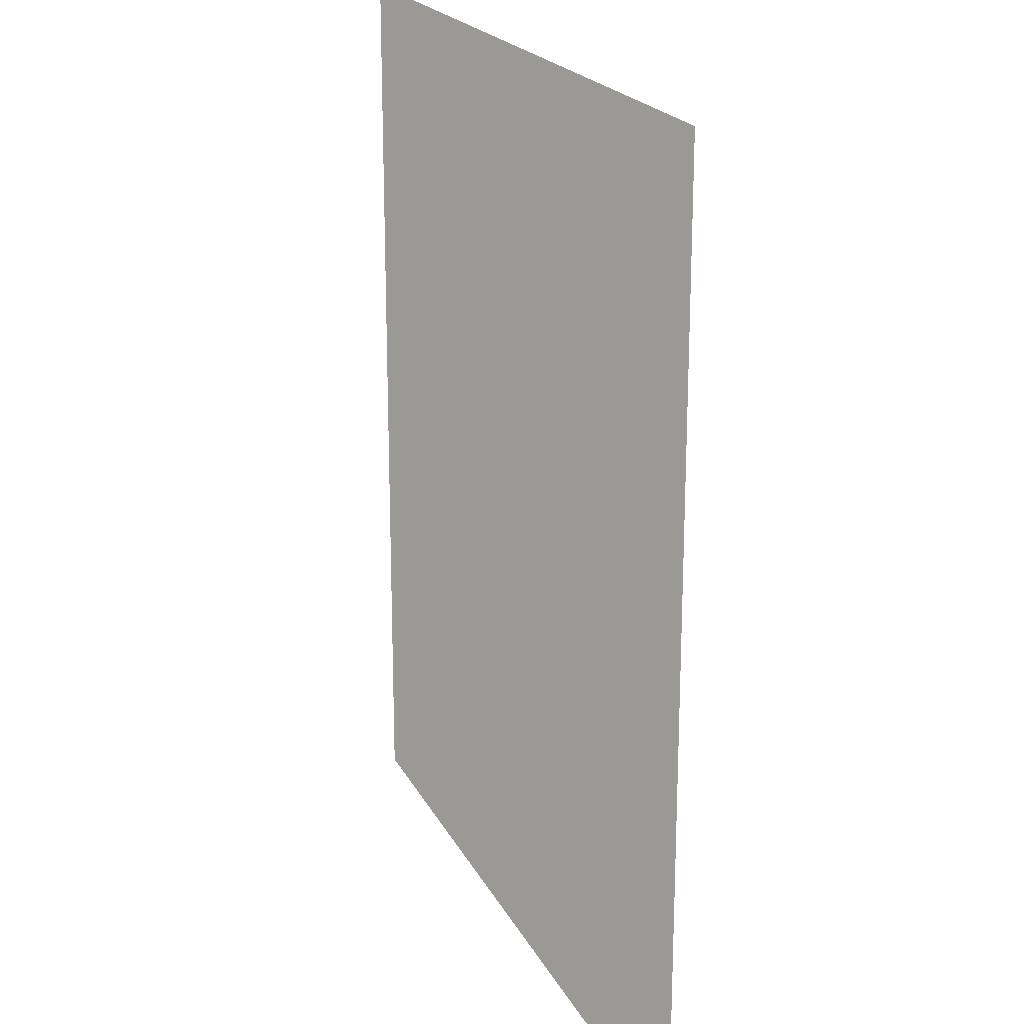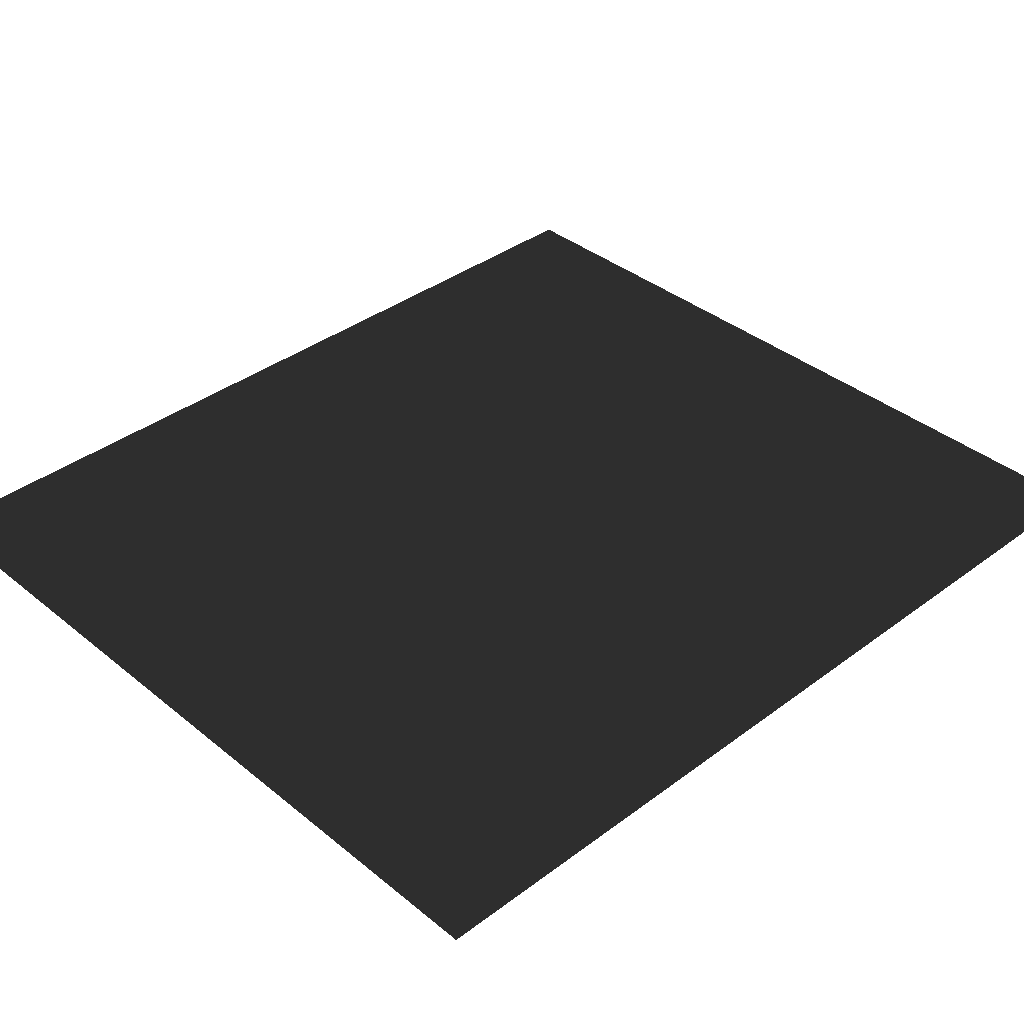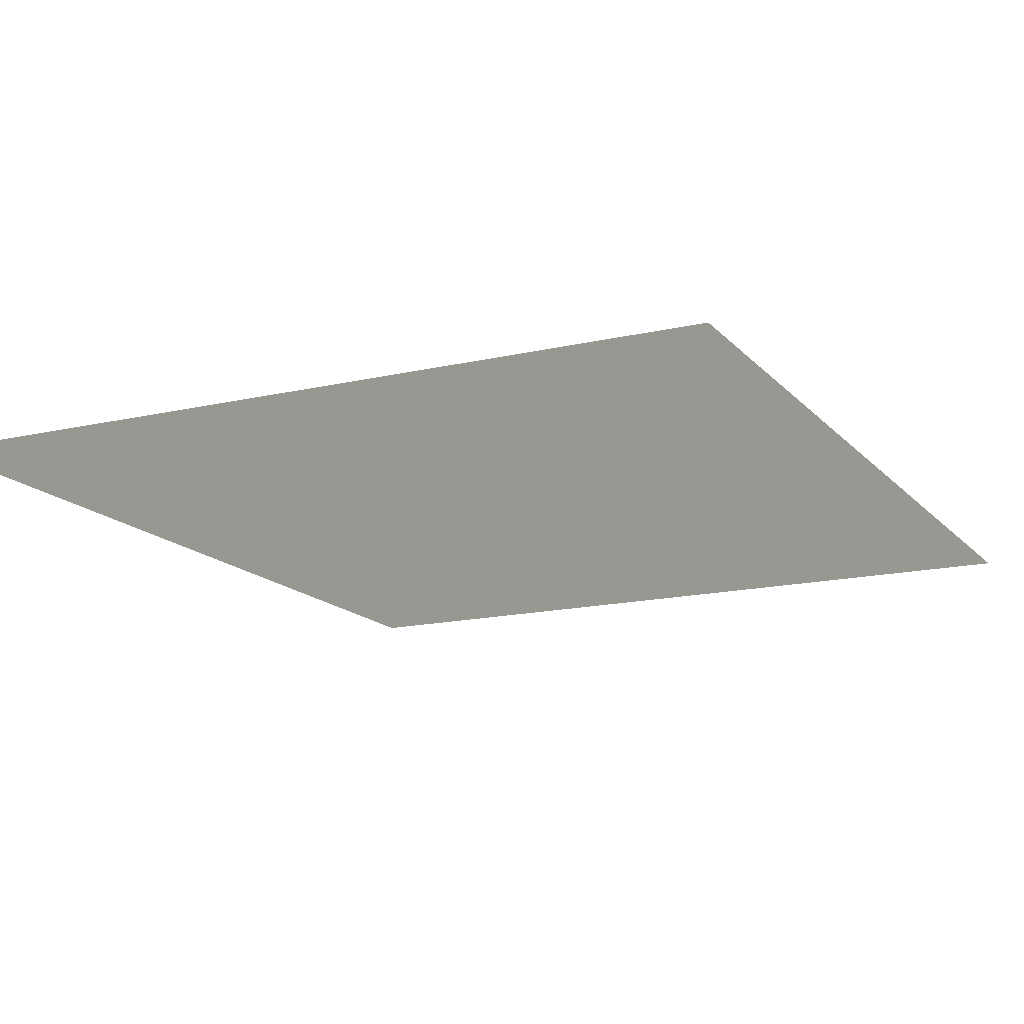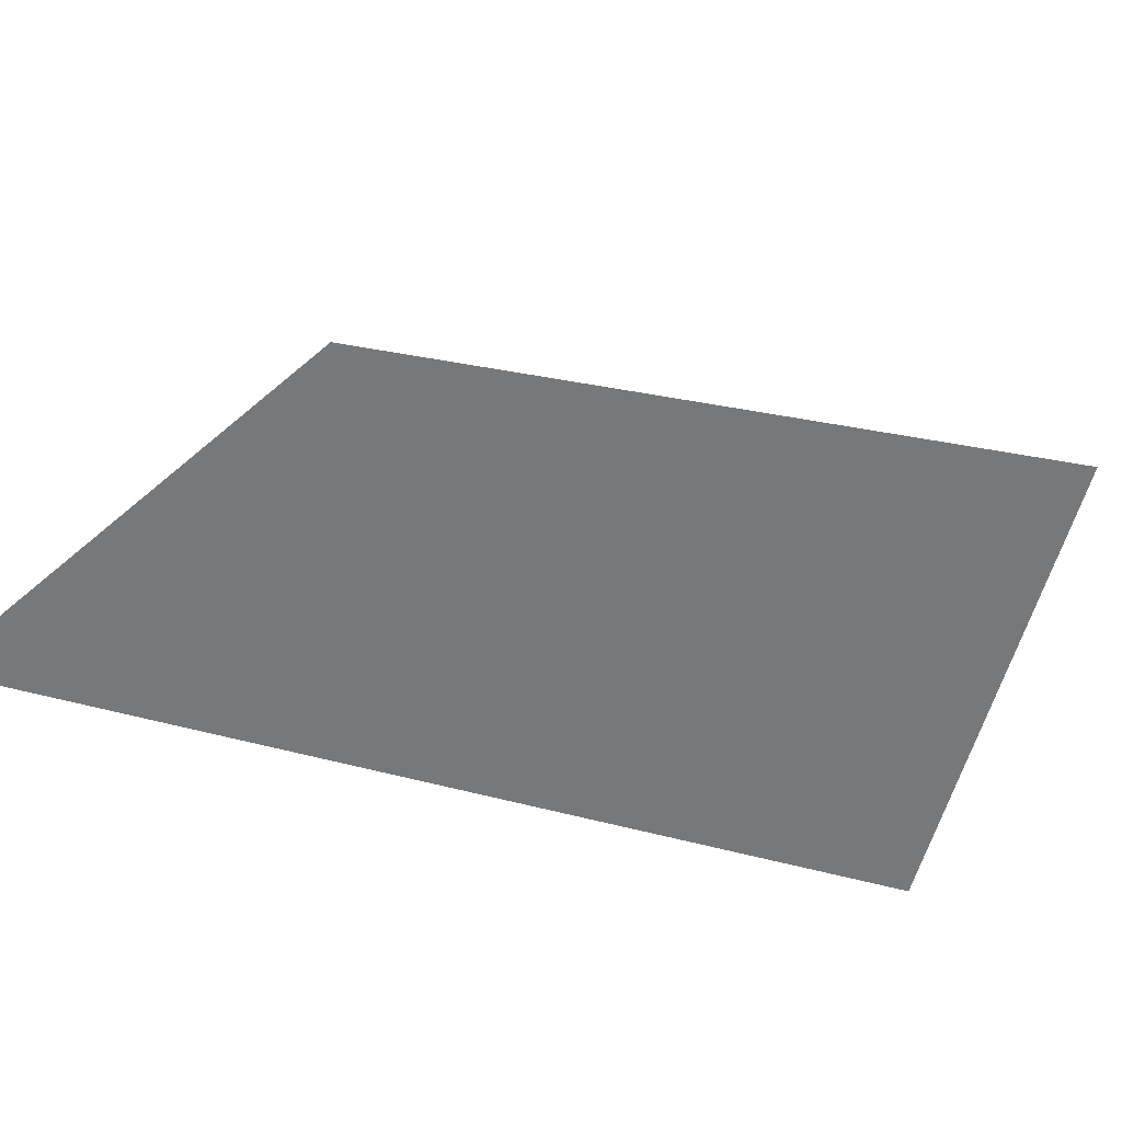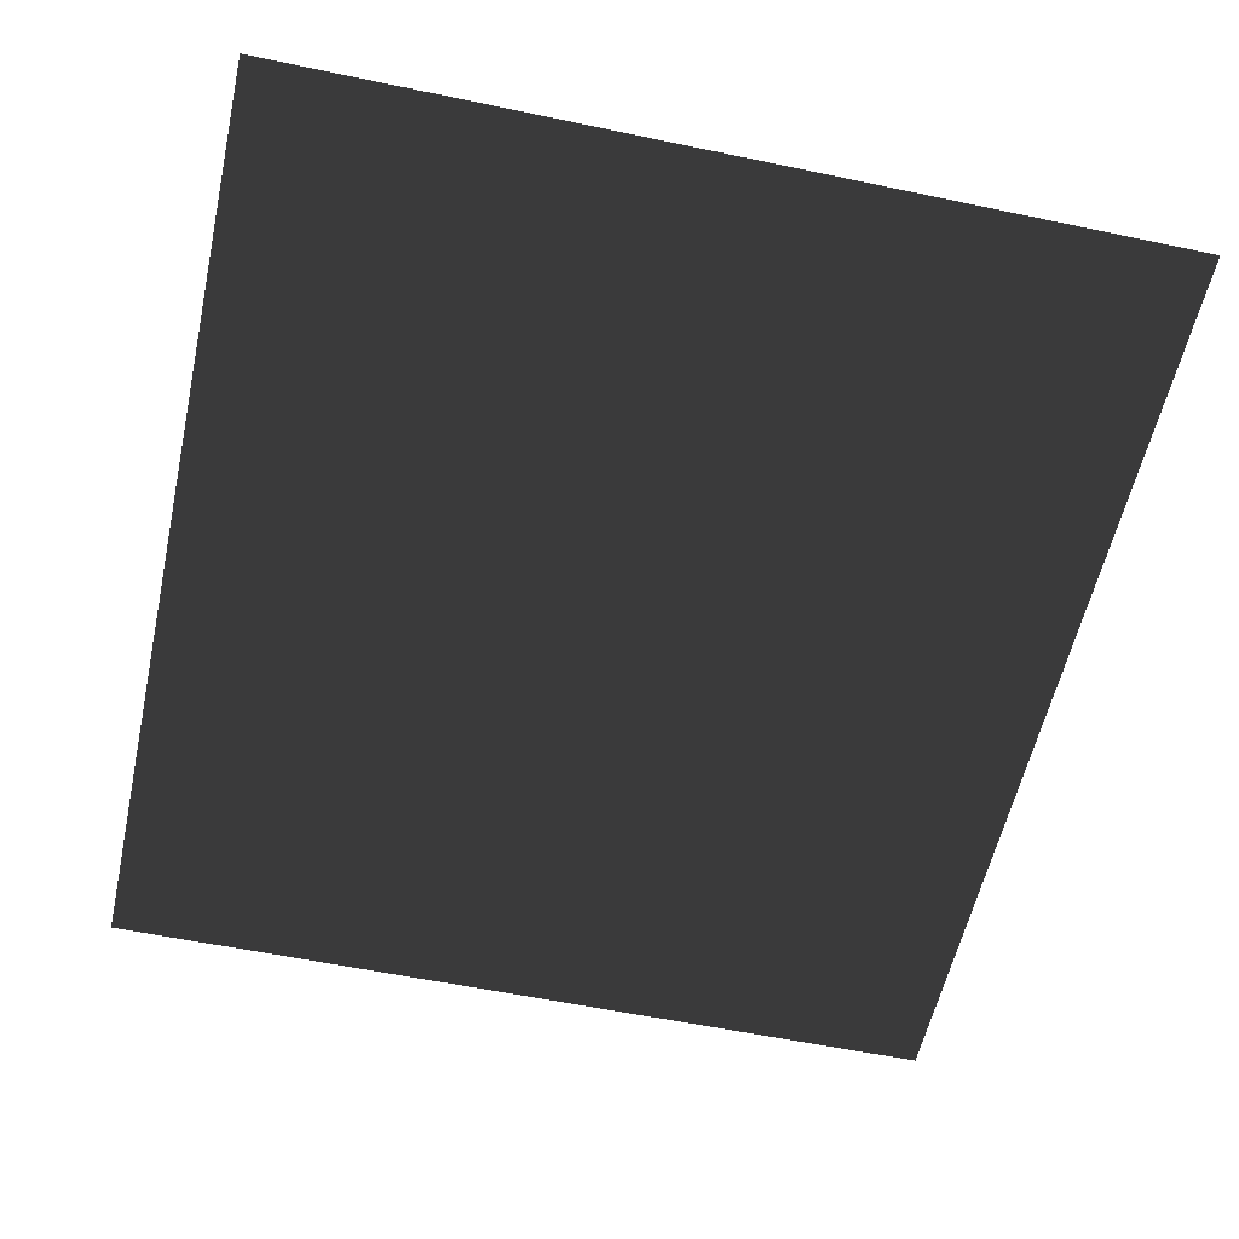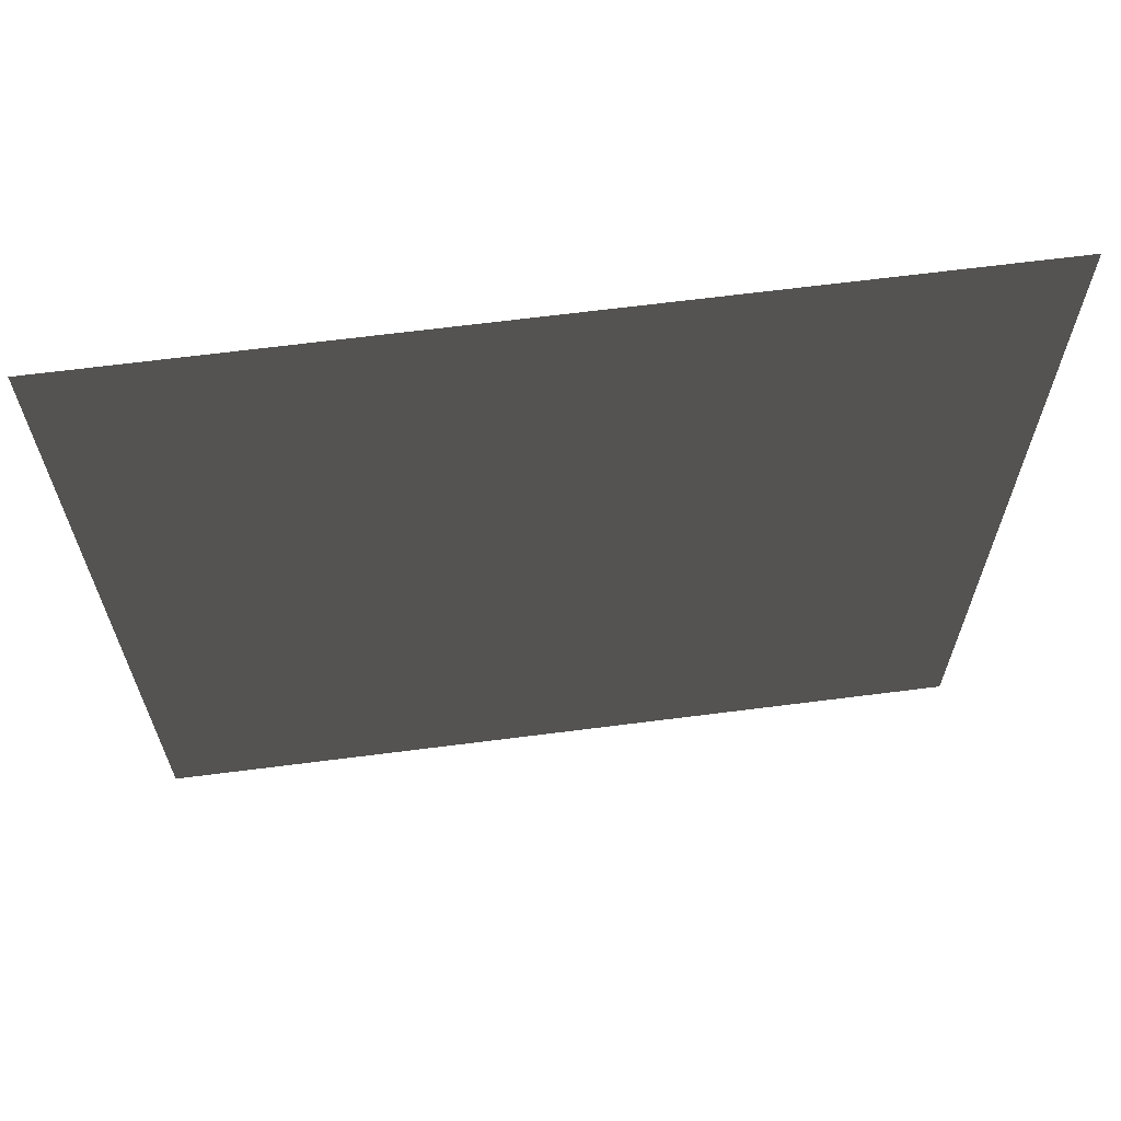
<metadata>
{"format":"obj","ext":"obj","renderer":"f3d","projection":"perspective","resolution":1024,"background":"white","views":[{"elev":20.3,"azim":-110.2,"up":"+Y"},{"elev":37.4,"azim":-133.8,"up":"+Z"},{"elev":-15.4,"azim":-153.7,"up":"+Z"},{"elev":28.6,"azim":111.6,"up":"+Z"},{"elev":-56.7,"azim":167.6,"up":"+Z"},{"elev":66.6,"azim":-7.3,"up":"+Y"}]}
</metadata>
<code>
o player2
v -0.89 2 0
v -0.89 0 0
v 0.89 2 0
v 0.89 0 0
f 1 2 3
f 3 2 4

</code>
